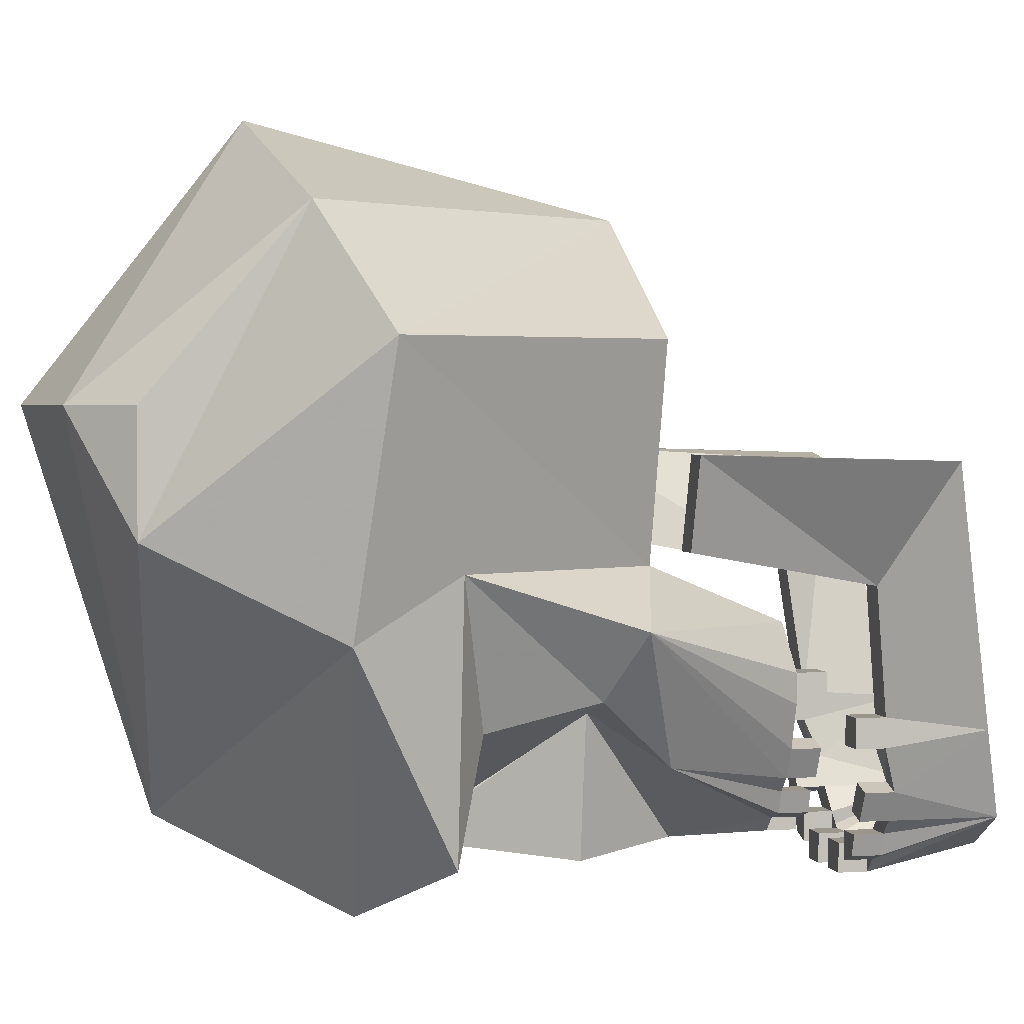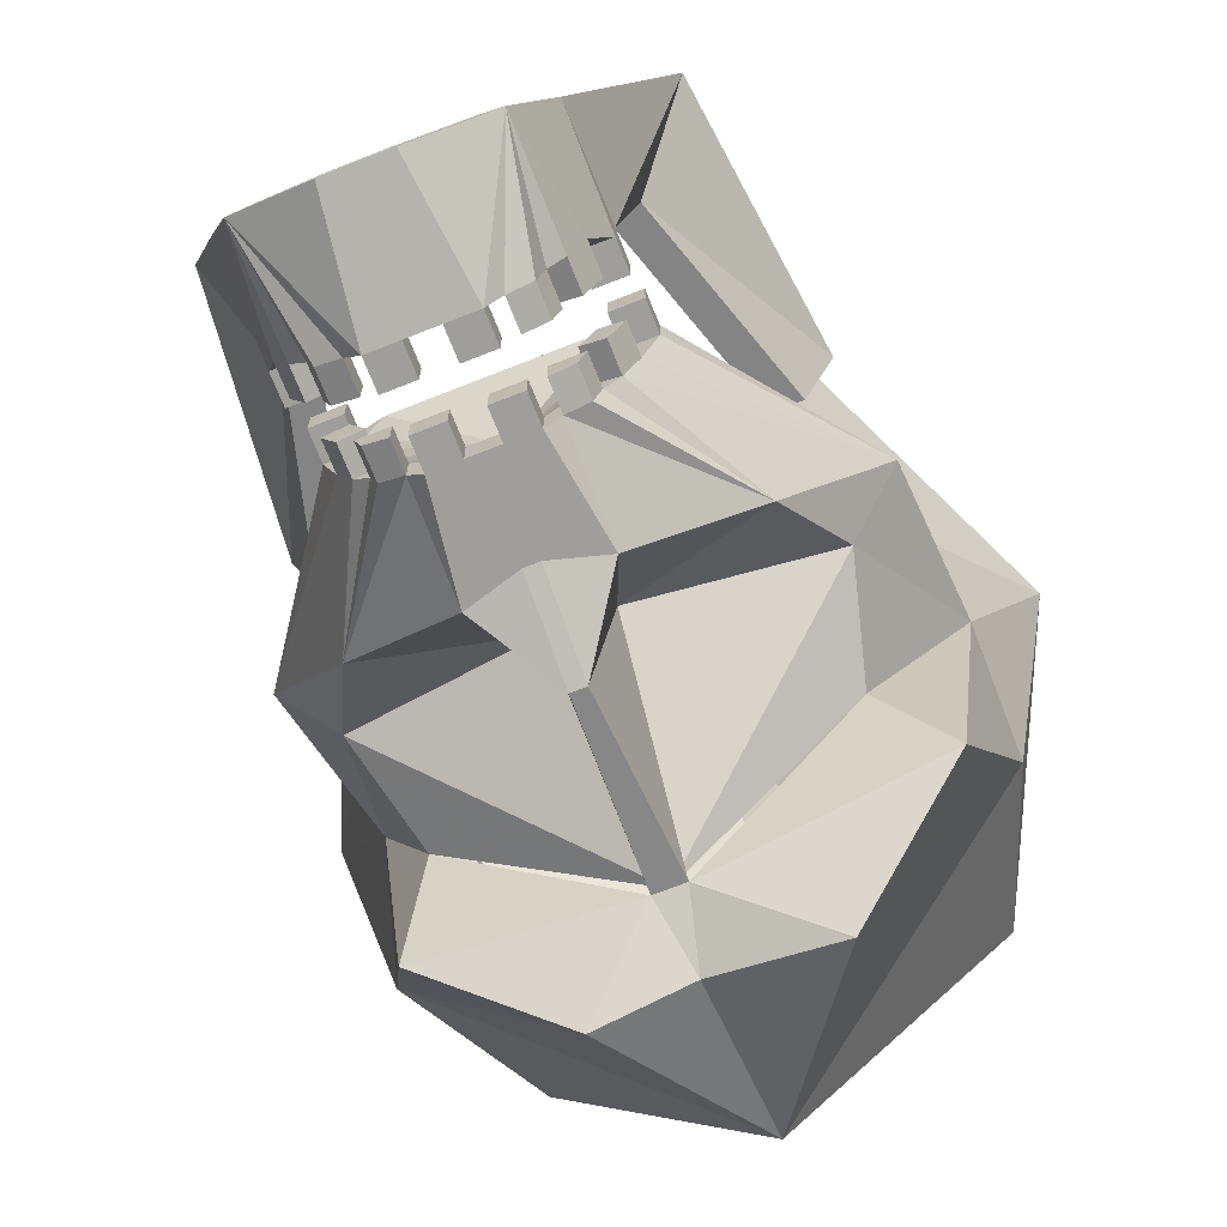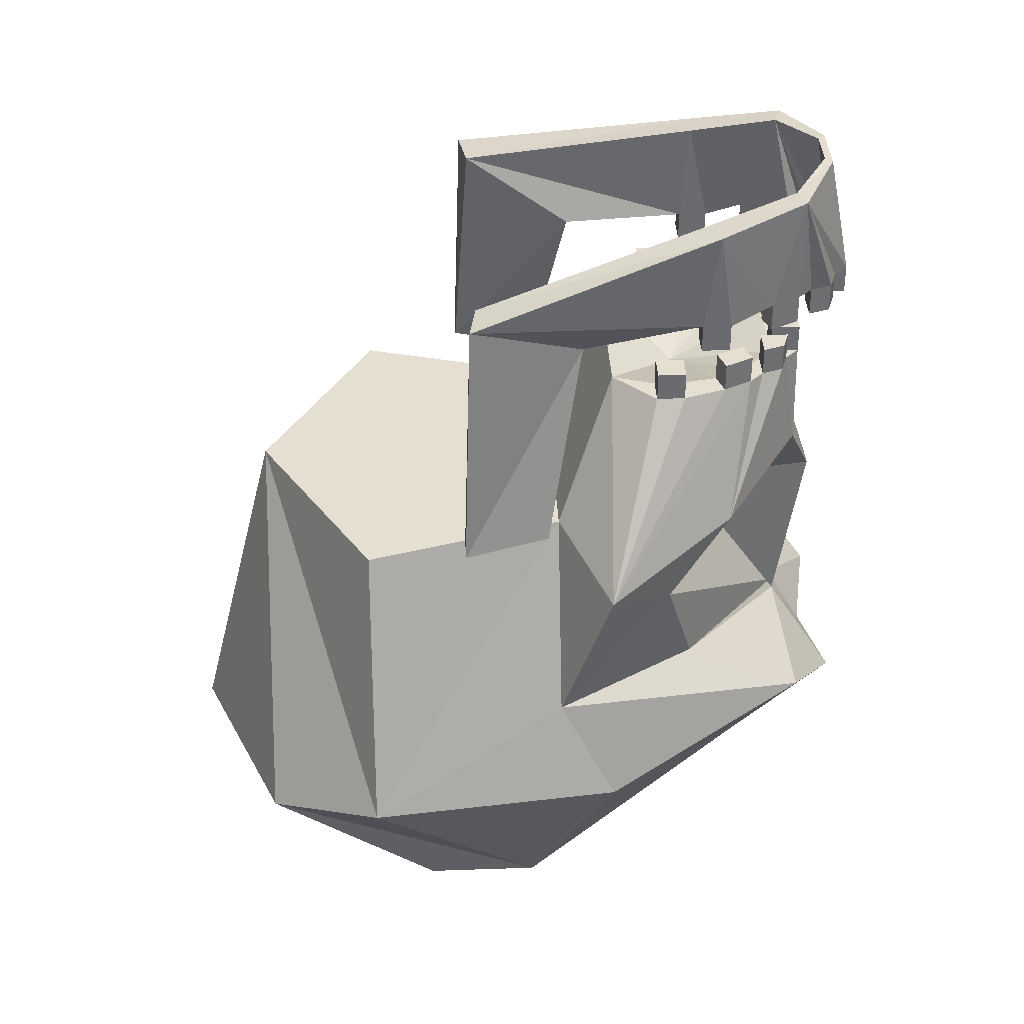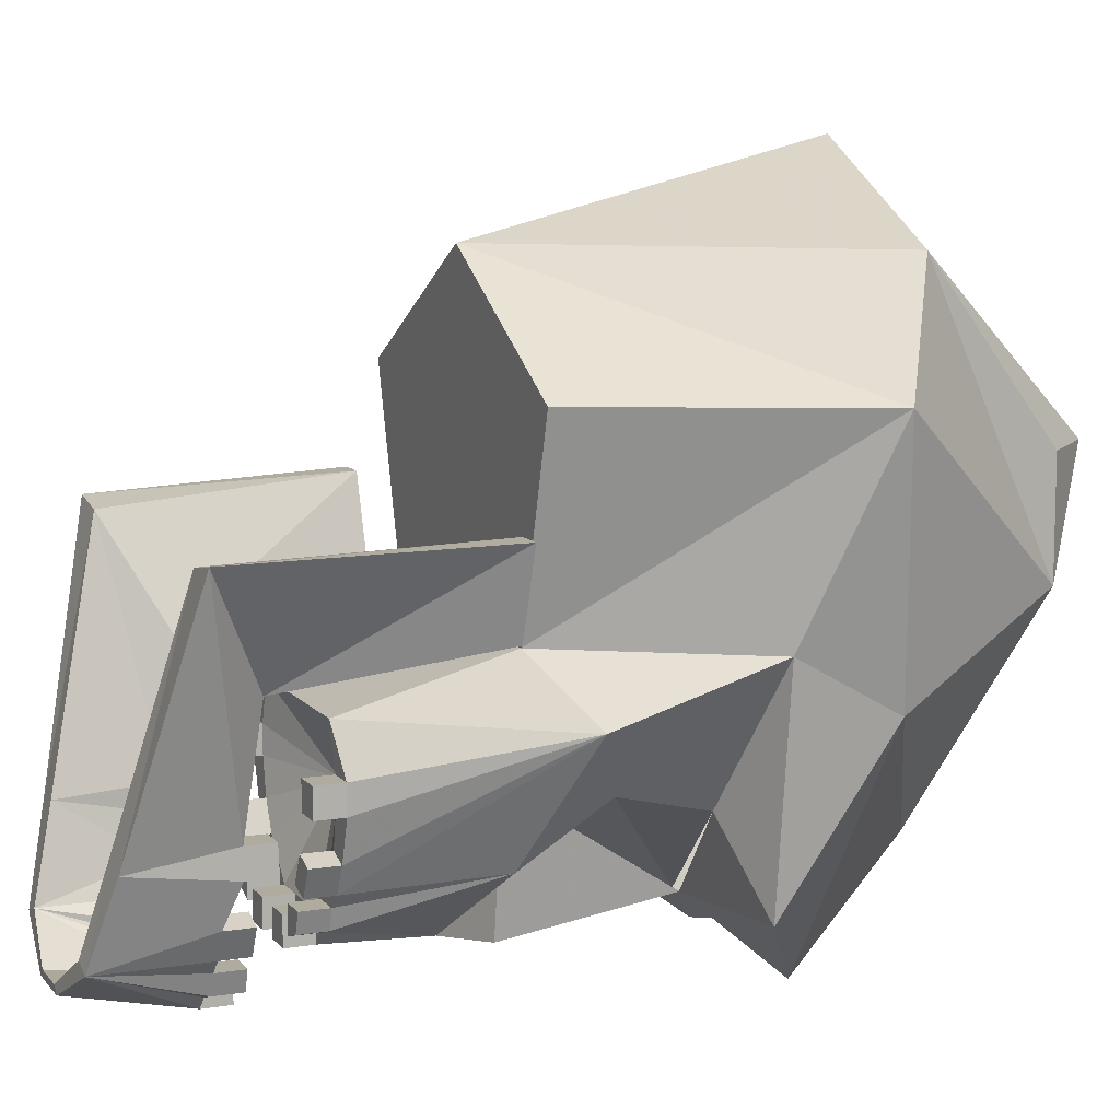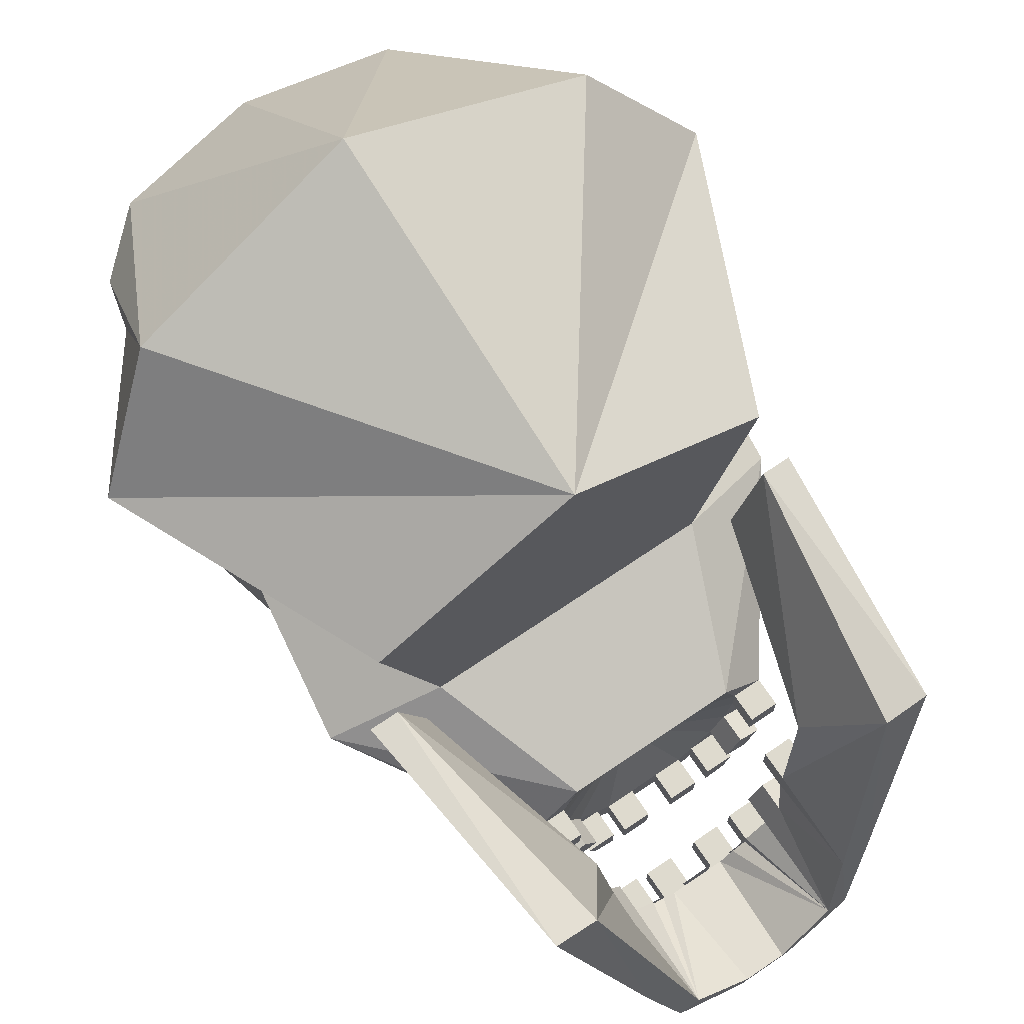
<metadata>
{"format":"obj","ext":"obj","renderer":"f3d","projection":"perspective","resolution":1024,"background":"white","views":[{"elev":2.4,"azim":77.2,"up":"+Z"},{"elev":-70.8,"azim":-158.4,"up":"+Z"},{"elev":36.8,"azim":87.4,"up":"+Y"},{"elev":9.7,"azim":-112.5,"up":"+Z"},{"elev":71.3,"azim":145.9,"up":"+Z"}]}
</metadata>
<code>
v 0.007812 0.007812 -0.4844
v -0.007812 0.007812 -0.4844
v -0.007812 0.1016 -0.4531
v 0.007812 0.1016 -0.4531
v 0.0625 0.08594 -0.4531
v 0.03125 0.007812 -0.3281
v 0.01562 -0.1797 -0.4531
v -0.01562 -0.1797 -0.4531
v -0.03125 0.007812 -0.3281
v -0.0625 0.08594 -0.4531
v -0.01562 0.1953 -0.4531
v 0.01562 0.1953 -0.4531
v 0.04688 0.1953 -0.4531
v 0.0625 0.1953 -0.4375
v 0.1797 0.05469 -0.3672
v 0.2188 -0.02344 -0.2969
v 0 -0.1797 -0.4531
v 0.1875 -0.1328 -0.3281
v 0.25 -0.1641 -0.1719
v 0.2188 -0.1641 -0.4531
v 0.09375 -0.2422 -0.5156
v 0 -0.2422 -0.4922
v -0.125 -0.2422 -0.5156
v -0.25 -0.1641 -0.4219
v -0.1875 -0.1328 -0.3281
v -0.2812 -0.1641 -0.1719
v -0.2188 -0.02344 -0.2969
v -0.1797 0.05469 -0.3672
v -0.0625 0.1953 -0.4375
v -0.04688 0.1953 -0.4531
v -0.01562 0.2266 -0.4531
v -0.01562 0.2266 -0.4219
v -0.01562 0.1953 -0.4219
v 0.01562 0.1953 -0.4219
v 0.01562 0.2266 -0.4531
v 0.04688 0.2266 -0.4531
v 0.04688 0.2266 -0.4219
v 0.04688 0.1953 -0.4219
v 0.0625 0.1953 -0.4062
v 0.0625 0.2266 -0.4375
v 0.08594 0.2266 -0.4297
v 0.08594 0.1953 -0.4297
v 0.09375 0.1953 -0.4062
v 0.1094 0.1953 -0.3906
v 0.2734 0.007812 -0.2266
v 0.1562 0.03906 -0.1719
v 0.3438 -0.2422 0.04688
v 0.2812 -0.2734 -0.2344
v 0 -0.4297 -0.4219
v -0.2812 -0.2734 -0.2344
v -0.3438 -0.2422 0.04688
v -0.1562 0.03906 -0.1719
v -0.2734 0.007812 -0.2266
v -0.1094 0.1953 -0.3906
v -0.09375 0.1953 -0.4062
v -0.08594 0.1953 -0.4297
v -0.0625 0.2266 -0.4375
v -0.0625 0.2266 -0.4062
v -0.0625 0.1953 -0.4062
v -0.04688 0.1953 -0.4219
v -0.04688 0.2266 -0.4531
v -0.04688 0.2266 -0.4219
v 0 0.1562 -0.3125
v 0.01562 0.2266 -0.4219
v 0.2188 0.03906 0.04688
v -0.2188 0.03906 0.04688
v 0 0.03906 0.1719
v -0.25 -0.3047 0.1719
v 0 -0.3359 0.2656
v 0.25 -0.3047 0.1719
v 0.2188 -0.4609 -0.1406
v 0.1562 -0.5234 -0.01562
v 0 -0.5547 -0.01562
v -0.1562 -0.5234 -0.01562
v -0.2188 -0.4609 -0.1406
v -0.2188 -0.4609 -0.01562
v 0.2188 -0.4609 -0.01562
v 0.09375 0.1953 -0.2344
v -0.09375 0.1953 -0.2344
v 0.1406 0.1953 -0.2812
v 0.1094 0.1953 -0.2812
v -0.1094 0.1953 -0.2812
v -0.1406 0.1953 -0.2812
v -0.1094 0.1953 -0.3125
v -0.1094 0.2266 -0.2812
v -0.1406 0.2266 -0.2812
v -0.1406 0.2266 -0.3125
v -0.1406 0.1953 -0.3125
v -0.125 0.1953 -0.3594
v -0.1094 0.2266 -0.3906
v -0.08594 0.2266 -0.3828
v -0.08594 0.1953 -0.3828
v -0.09375 0.2266 -0.4062
v -0.08594 0.2266 -0.4297
v -0.1016 0.1953 -0.3516
v -0.1094 0.2266 -0.3125
v -0.1016 0.2266 -0.3516
v -0.125 0.2266 -0.3594
v 0.08594 0.1953 -0.3828
v 0.0625 0.2266 -0.4062
v 0.09375 0.2266 -0.4062
v 0.1016 0.1953 -0.3516
v 0.08594 0.2266 -0.3828
v 0.1094 0.2266 -0.3906
v 0.1094 0.1953 -0.3125
v 0.125 0.1953 -0.3594
v 0.1016 0.2266 -0.3516
v 0.125 0.2266 -0.3594
v 0.1406 0.1953 -0.3125
v 0.1406 0.2266 -0.2812
v 0.1094 0.2266 -0.2812
v 0.1094 0.2266 -0.3125
v 0.1406 0.2266 -0.3125
v 0.03125 0.4297 -0.4766
v -0.03125 0.4297 -0.4766
v -0.02344 0.4297 -0.4688
v 0.02344 0.4297 -0.4688
v 0.08594 0.4219 -0.4297
v 0.1094 0.4219 -0.4375
v 0.04688 0.3047 -0.5
v 0.01562 0.3047 -0.5
v -0.01562 0.3047 -0.5
v -0.04688 0.3047 -0.5
v -0.1094 0.4219 -0.4375
v -0.08594 0.4219 -0.4297
v -0.03125 0.3047 -0.4922
v -0.007812 0.3047 -0.4922
v 0.007812 0.3047 -0.4922
v 0.03125 0.3047 -0.4922
v 0.04688 0.3047 -0.4766
v 0.0625 0.3047 -0.4688
v 0.0625 0.3047 -0.4531
v 0.08594 0.3047 -0.4297
v 0.1016 0.3047 -0.3984
v 0.1094 0.3984 -0.3359
v 0.1406 0.3984 -0.3438
v 0.125 0.3047 -0.4062
v 0.1094 0.3047 -0.4375
v 0.09375 0.3047 -0.4531
v 0.08594 0.3047 -0.4766
v 0.0625 0.3047 -0.4844
v 0.04688 0.3047 -0.4688
v 0.04688 0.2734 -0.5
v 0.01562 0.2734 -0.5
v 0.01562 0.2734 -0.4688
v 0.01562 0.3047 -0.4688
v -0.01562 0.3047 -0.4688
v -0.01562 0.2734 -0.5
v -0.04688 0.2734 -0.5
v -0.04688 0.2734 -0.4688
v -0.04688 0.3047 -0.4688
v -0.0625 0.3047 -0.4531
v -0.0625 0.3047 -0.4844
v -0.08594 0.3047 -0.4766
v -0.09375 0.3047 -0.4531
v -0.1094 0.3047 -0.4375
v -0.125 0.3047 -0.4062
v -0.1406 0.3984 -0.3438
v -0.1094 0.3984 -0.3359
v -0.1016 0.3047 -0.3984
v -0.08594 0.3047 -0.4297
v -0.0625 0.3047 -0.4688
v -0.04688 0.3047 -0.4766
v -0.2188 0.0625 -0.0625
v -0.1719 0.3359 -0.07812
v -0.2188 0.3359 -0.07031
v -0.25 0.0625 -0.0625
v -0.2188 0.0625 -0.1562
v -0.1875 0.0625 -0.1562
v -0.125 0.2734 -0.1953
v -0.1094 0.2891 -0.3281
v -0.1406 0.2891 -0.3281
v -0.1562 0.2734 -0.1953
v -0.1094 0.2578 -0.3281
v -0.1094 0.2578 -0.3594
v -0.1094 0.2891 -0.3594
v -0.1016 0.2734 -0.3984
v -0.08594 0.2734 -0.4297
v -0.1094 0.2734 -0.4375
v -0.0625 0.2734 -0.4531
v -0.0625 0.2734 -0.4844
v -0.08594 0.2734 -0.4766
v -0.09375 0.2734 -0.4531
v 0.2188 0.3359 -0.07031
v 0.1719 0.3359 -0.07812
v 0.2188 0.0625 -0.0625
v 0.25 0.0625 -0.0625
v 0.1562 0.2734 -0.1953
v 0.1406 0.2891 -0.3281
v 0.1094 0.2891 -0.3281
v 0.125 0.2734 -0.1953
v 0.1875 0.0625 -0.1562
v 0.2188 0.0625 -0.1562
v 0.1406 0.2578 -0.3281
v 0.1406 0.2578 -0.3594
v 0.1406 0.2891 -0.3594
v 0.125 0.2734 -0.4062
v 0.1094 0.2734 -0.4375
v 0.08594 0.2734 -0.4297
v 0.09375 0.2734 -0.4531
v 0.08594 0.2734 -0.4766
v 0.0625 0.2734 -0.4844
v 0.0625 0.2734 -0.4531
v 0.1094 0.2891 -0.3594
v 0.1094 0.2578 -0.3281
v 0.1094 0.2578 -0.3594
v -0.1406 0.2891 -0.3594
v -0.1406 0.2578 -0.3281
v -0.1406 0.2578 -0.3594
v -0.01562 0.2734 -0.4688
v 0.04688 0.2734 -0.4688
v 0.1016 0.2734 -0.3984
v -0.125 0.2734 -0.4062
f 1 2 3
f 1 3 4
f 1 5 6
f 1 6 7
f 1 7 2
f 2 7 8
f 2 8 9
f 2 9 10
f 3 10 11
f 3 11 12
f 3 12 4
f 4 12 5
f 5 12 13
f 5 13 14
f 5 14 15
f 5 15 6
f 6 15 16
f 18 16 19
f 18 19 20
f 18 20 7
f 7 20 21
f 7 21 22
f 7 22 8
f 8 22 23
f 8 23 24
f 8 24 25
f 25 24 26
f 25 26 27
f 9 27 28
f 9 28 10
f 10 28 29
f 10 29 30
f 10 30 11
f 11 33 12
f 12 33 34
f 13 38 39
f 13 39 14
f 14 42 15
f 15 42 43
f 15 43 44
f 15 44 45
f 15 45 16
f 16 45 19
f 19 45 46
f 19 46 47
f 19 47 48
f 19 48 20
f 20 48 21
f 21 48 49
f 21 49 22
f 22 49 23
f 23 49 50
f 23 50 24
f 24 50 26
f 26 50 51
f 26 51 52
f 26 52 53
f 26 53 27
f 27 53 28
f 28 53 54
f 28 54 55
f 28 55 56
f 28 56 29
f 29 59 60
f 29 60 30
f 33 60 63
f 33 63 34
f 34 63 38
f 65 66 67
f 65 67 47
f 65 47 46
f 65 46 66
f 66 46 52
f 66 52 51
f 66 51 67
f 67 51 68
f 67 68 69
f 67 69 70
f 67 70 47
f 47 70 71
f 47 71 48
f 48 71 49
f 49 71 72
f 49 72 73
f 49 73 74
f 49 74 75
f 49 75 50
f 50 75 51
f 51 75 68
f 68 75 76
f 68 76 74
f 68 74 69
f 69 74 73
f 69 73 72
f 69 72 70
f 70 72 77
f 70 77 71
f 71 77 72
f 75 74 76
f 78 79 52
f 78 52 46
f 78 46 45
f 78 45 80
f 78 80 81
f 78 81 63
f 78 63 79
f 79 63 82
f 79 82 83
f 79 83 53
f 79 53 52
f 63 84 82
f 83 88 53
f 53 88 89
f 53 89 54
f 54 92 59
f 54 59 55
f 63 95 84
f 84 95 88
f 63 92 95
f 95 89 88
f 63 59 92
f 59 63 60
f 63 39 38
f 39 63 99
f 39 99 43
f 63 102 99
f 99 44 43
f 63 105 102
f 102 105 106
f 44 106 45
f 45 106 109
f 45 109 80
f 81 105 63
f 105 109 106
f 114 115 116
f 114 116 117
f 114 117 118
f 114 118 119
f 114 119 120
f 114 120 121
f 114 121 122
f 114 122 115
f 115 122 123
f 115 123 124
f 115 124 125
f 115 125 116
f 116 125 126
f 116 126 127
f 116 127 117
f 117 127 128
f 117 128 129
f 117 129 118
f 118 129 130
f 118 130 131
f 118 131 132
f 118 132 133
f 118 133 134
f 118 134 135
f 118 135 119
f 119 135 136
f 119 136 137
f 119 137 138
f 119 138 139
f 119 139 140
f 119 140 141
f 119 141 120
f 120 141 142
f 121 146 147
f 121 147 122
f 123 151 152
f 123 152 153
f 123 153 124
f 124 153 154
f 124 154 155
f 124 155 156
f 124 156 157
f 124 157 158
f 124 158 159
f 124 159 125
f 125 159 160
f 125 160 161
f 125 161 152
f 125 152 162
f 125 162 163
f 125 163 126
f 164 165 166
f 164 166 167
f 164 167 168
f 164 168 169
f 164 169 170
f 164 170 165
f 165 170 171
f 165 171 159
f 165 159 158
f 165 158 166
f 166 158 172
f 166 172 173
f 166 173 167
f 167 173 168
f 168 173 169
f 169 173 170
f 170 173 172
f 170 172 171
f 171 176 159
f 159 176 160
f 160 176 157
f 161 156 155
f 161 155 152
f 184 185 186
f 184 186 187
f 184 187 188
f 184 188 189
f 184 189 136
f 184 136 185
f 185 136 135
f 185 135 190
f 185 190 191
f 185 191 186
f 186 191 192
f 186 192 187
f 187 192 193
f 187 193 188
f 188 193 192
f 188 192 191
f 188 191 189
f 189 191 190
f 189 196 136
f 136 196 137
f 137 196 134
f 138 133 132
f 138 132 139
f 141 132 142
f 135 134 204
f 135 204 190
f 196 204 134
f 158 207 172
f 176 207 157
f 157 207 158
f 1 4 5
f 2 10 3
f 6 16 17
f 17 16 18
f 25 27 17
f 17 27 9
f 11 30 31
f 11 31 32
f 11 32 33
f 12 34 35
f 12 35 36
f 12 36 13
f 13 36 37
f 13 37 38
f 14 39 40
f 14 40 41
f 14 41 42
f 29 56 57
f 29 57 58
f 29 58 59
f 30 60 61
f 30 61 31
f 31 61 62
f 31 62 32
f 32 62 33
f 33 62 60
f 34 38 64
f 34 64 35
f 35 64 36
f 36 64 37
f 37 64 38
f 82 84 85
f 82 85 86
f 82 86 83
f 83 86 87
f 83 87 88
f 54 89 90
f 54 90 91
f 54 91 92
f 55 59 93
f 55 93 94
f 55 94 56
f 56 94 57
f 57 94 93
f 57 93 58
f 58 93 59
f 84 88 96
f 84 96 85
f 85 96 86
f 86 96 87
f 87 96 88
f 95 92 97
f 95 97 98
f 95 98 89
f 39 43 100
f 39 100 40
f 40 100 41
f 41 100 101
f 41 101 42
f 42 101 43
f 43 101 100
f 99 102 103
f 99 103 104
f 99 104 44
f 102 106 107
f 102 107 103
f 103 107 104
f 104 107 108
f 104 108 44
f 44 108 106
f 80 109 110
f 80 110 111
f 80 111 81
f 81 111 112
f 81 112 105
f 109 105 113
f 109 113 110
f 110 113 111
f 111 113 112
f 112 113 105
f 60 62 61
f 97 92 91
f 97 91 98
f 98 91 90
f 98 90 89
f 107 106 108
f 120 142 143
f 120 143 144
f 120 144 121
f 121 144 145
f 121 145 146
f 122 147 148
f 122 148 149
f 122 149 123
f 123 149 150
f 123 150 151
f 171 172 174
f 171 174 175
f 171 175 176
f 160 157 177
f 160 177 178
f 160 178 161
f 161 178 179
f 161 179 156
f 152 155 180
f 152 180 181
f 152 181 153
f 153 181 182
f 153 182 154
f 154 182 183
f 154 183 155
f 155 183 180
f 180 183 182
f 180 182 181
f 189 190 194
f 189 194 195
f 189 195 196
f 137 134 197
f 137 197 198
f 137 198 138
f 138 198 199
f 138 199 133
f 139 132 200
f 139 200 201
f 139 201 140
f 140 201 202
f 140 202 141
f 141 202 203
f 141 203 132
f 190 204 205
f 190 205 194
f 194 205 206
f 194 206 195
f 195 206 196
f 196 206 204
f 172 207 208
f 172 208 174
f 174 208 209
f 174 209 175
f 175 209 176
f 176 209 207
f 147 210 148
f 148 210 149
f 149 210 150
f 150 210 151
f 151 210 147
f 142 211 143
f 143 211 144
f 144 211 145
f 145 211 146
f 146 211 142
f 200 203 202
f 200 202 201
f 200 132 203
f 212 134 133
f 212 133 199
f 212 199 197
f 212 197 134
f 197 199 198
f 205 204 206
f 207 209 208
f 156 179 213
f 156 213 157
f 157 213 177
f 177 213 179
f 177 179 178

</code>
